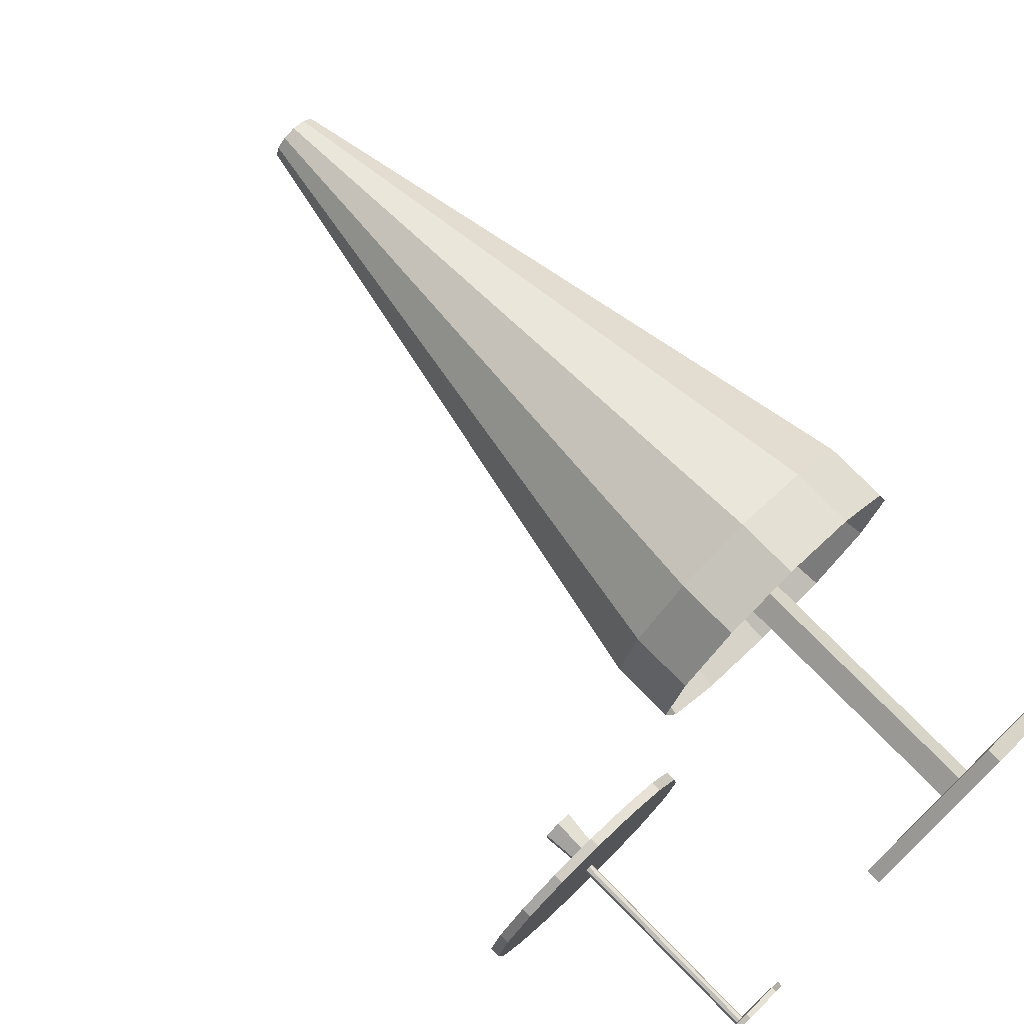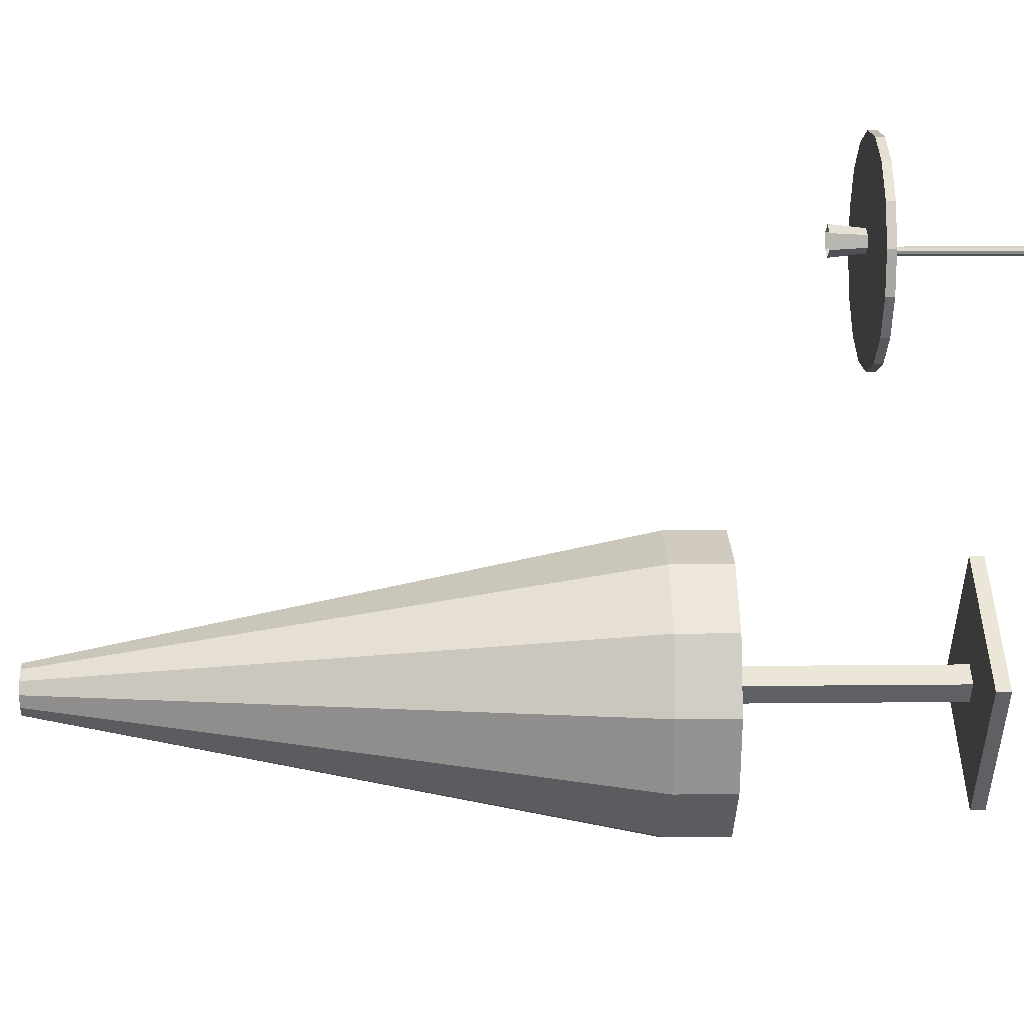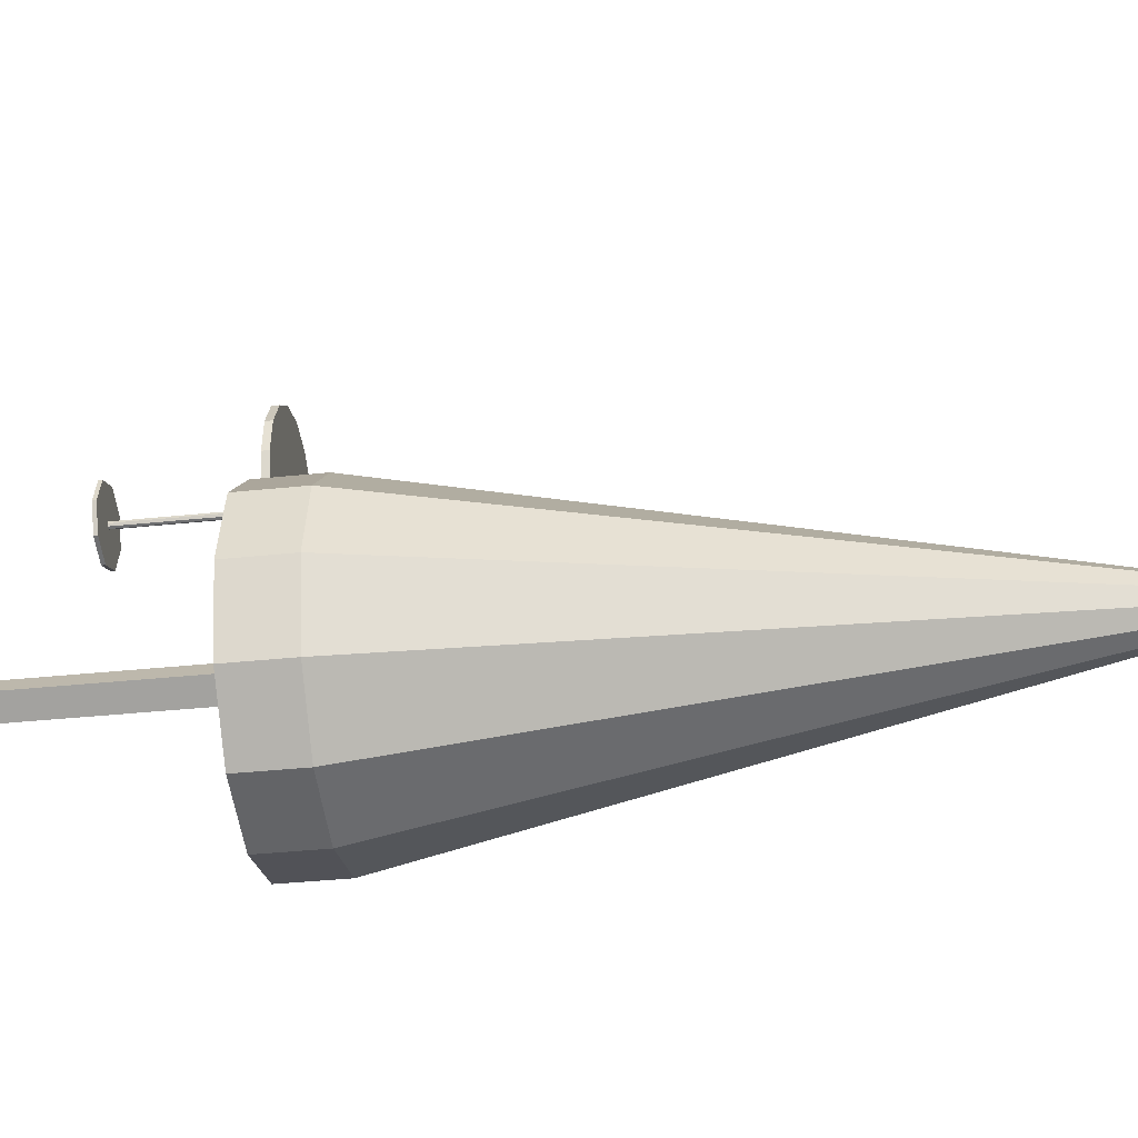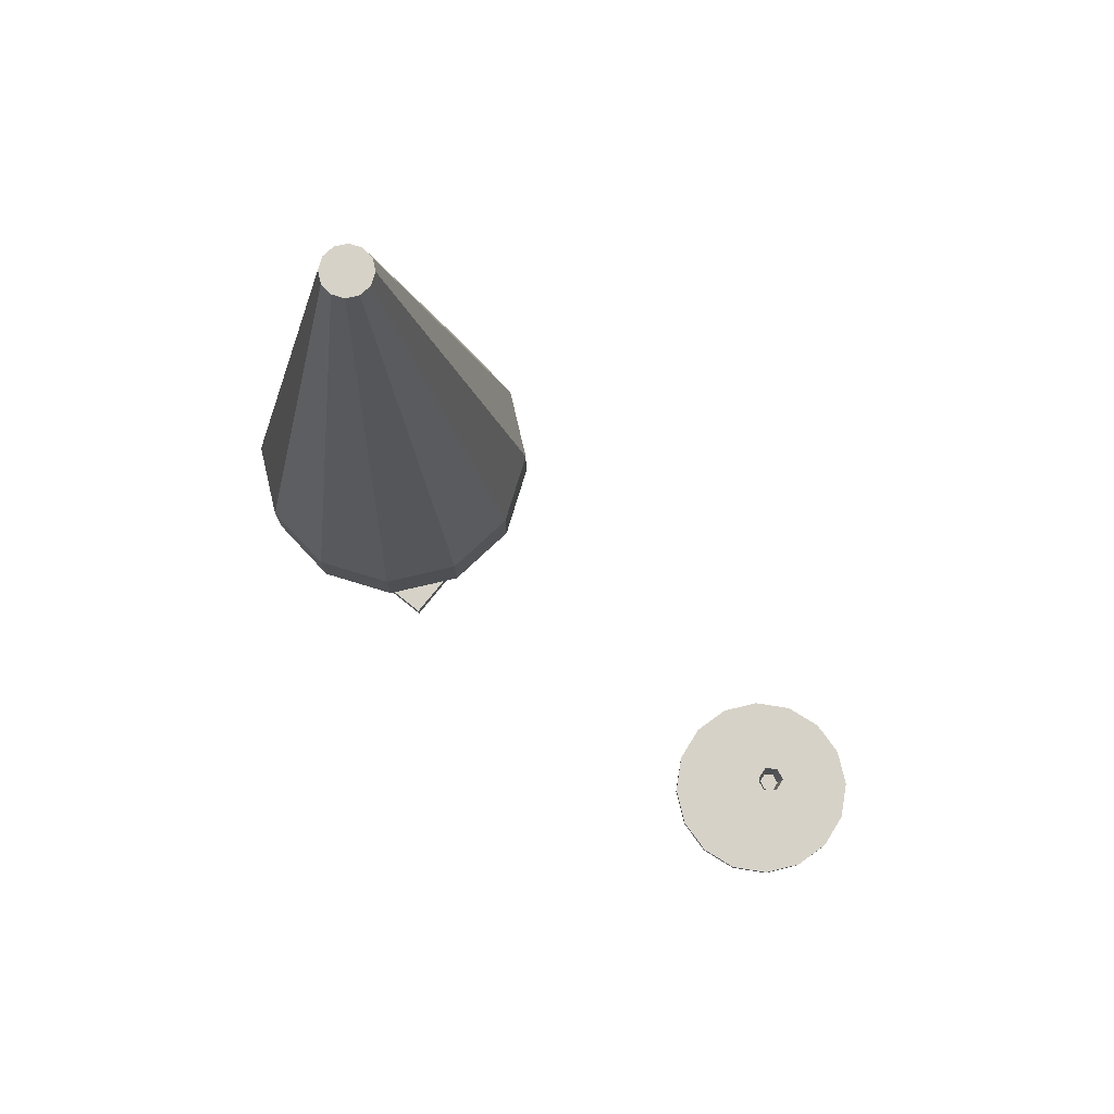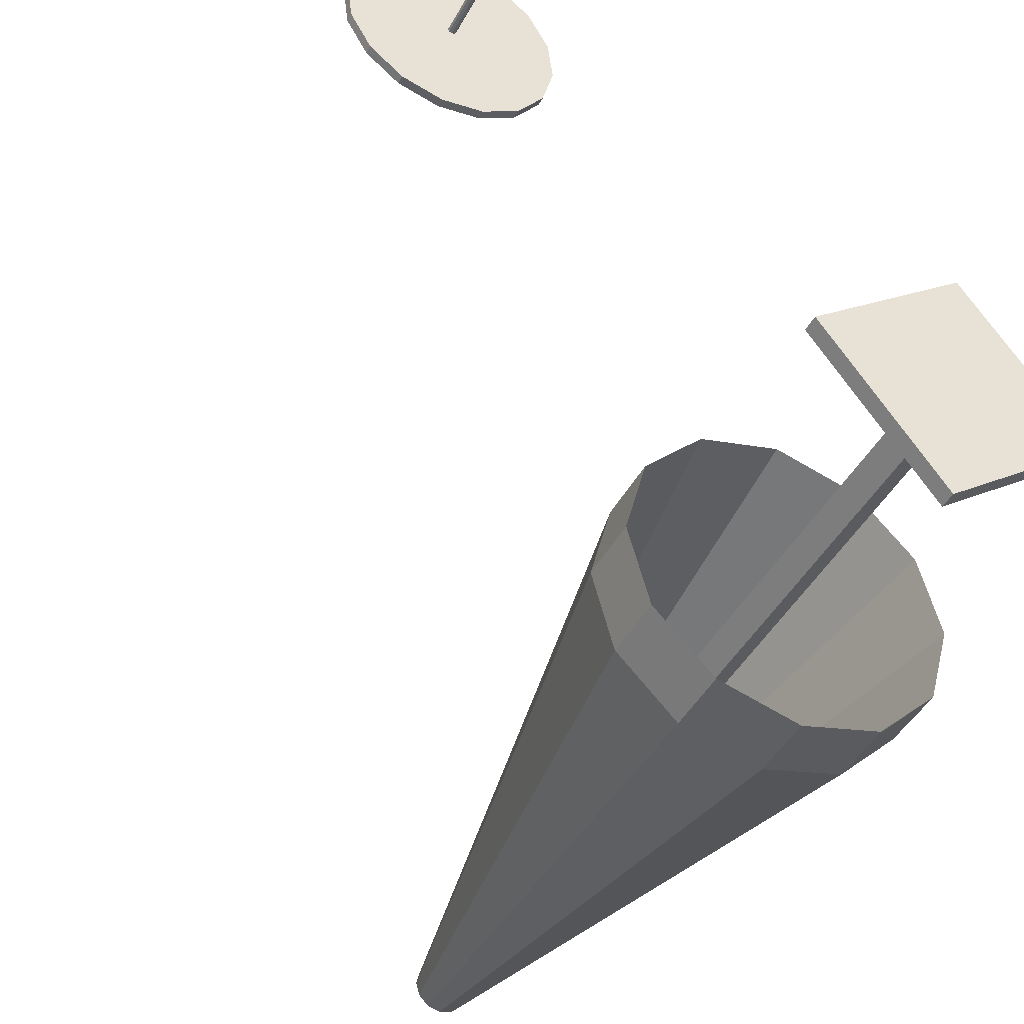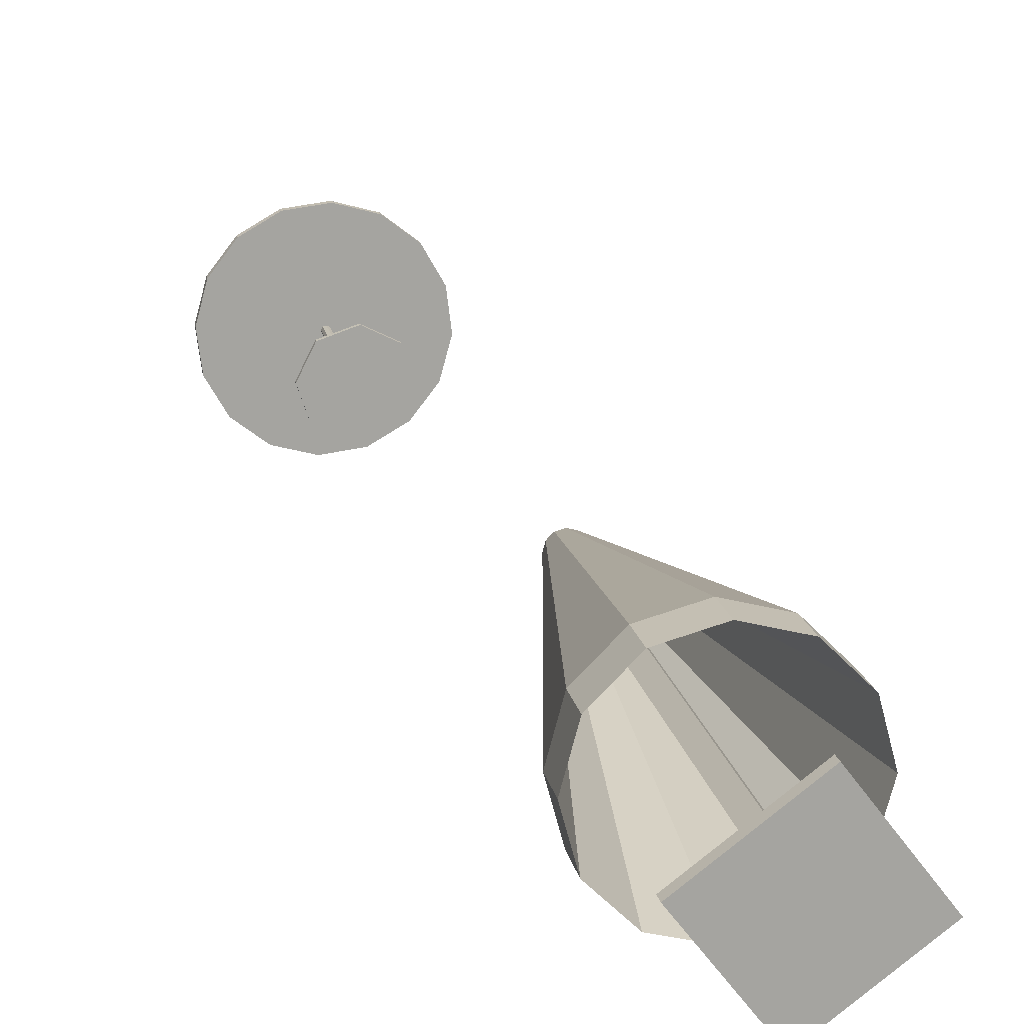
<metadata>
{"format":"obj","ext":"obj","renderer":"f3d","projection":"perspective","resolution":1024,"background":"white","views":[{"elev":75.9,"azim":-44.4,"up":"+Z"},{"elev":8.4,"azim":-92.0,"up":"+Z"},{"elev":-36.6,"azim":97.8,"up":"+Z"},{"elev":77.3,"azim":-88.1,"up":"+Y"},{"elev":-42.8,"azim":-26.2,"up":"+Z"},{"elev":17.0,"azim":-11.0,"up":"+Z"}]}
</metadata>
<code>
o Table.000_Cylinder.000
v 0.04454 -0.000997 2.566
v 0.04454 0.3191 2.566
v 0.04623 -0.000997 2.561
v 0.04623 0.3191 2.561
v 0.05106 -0.000997 2.558
v 0.05106 0.3191 2.558
v 0.05618 -0.000997 2.56
v 0.05618 0.3191 2.56
v 0.05861 -0.000997 2.565
v 0.05861 0.3191 2.565
v 0.05691 -0.000997 2.57
v 0.05691 0.3191 2.57
v 0.05209 -0.000997 2.572
v 0.05209 0.3191 2.572
v 0.04696 -0.000997 2.571
v 0.04696 0.3191 2.571
v 0.04454 0.006952 2.566
v 0.04623 0.006952 2.561
v 0.05106 0.006952 2.558
v 0.05618 0.006952 2.56
v 0.05861 0.006952 2.565
v 0.05691 0.006952 2.57
v 0.05209 0.006952 2.572
v 0.04696 0.006952 2.571
v -0.02799 -0.000997 2.571
v -0.00879 -0.000997 2.513
v -0.00879 0.006952 2.513
v 0.04577 -0.000997 2.486
v 0.04577 0.006952 2.486
v 0.1037 -0.000997 2.505
v 0.1037 0.006952 2.505
v 0.1311 -0.000997 2.56
v 0.1311 0.006952 2.56
v 0.1119 -0.000997 2.618
v 0.1119 0.006952 2.618
v 0.05738 -0.000997 2.645
v 0.05738 0.006952 2.645
v -0.000578 -0.000997 2.626
v -0.000578 0.006952 2.626
v -0.02799 0.006952 2.571
v -0.1316 0.3124 2.578
v -0.1316 0.3271 2.578
v -0.1228 0.3124 2.508
v -0.1228 0.3271 2.508
v -0.08769 0.3124 2.446
v -0.08769 0.3271 2.446
v -0.03157 0.3124 2.402
v -0.03157 0.3271 2.402
v 0.03701 0.3124 2.383
v 0.03701 0.3271 2.383
v 0.1076 0.3124 2.392
v 0.1076 0.3271 2.392
v 0.1695 0.3124 2.427
v 0.1695 0.3271 2.427
v 0.2132 0.3124 2.483
v 0.2132 0.3271 2.483
v 0.2321 0.3124 2.552
v 0.2321 0.3271 2.552
v 0.2234 0.3124 2.623
v 0.2234 0.3271 2.623
v 0.1883 0.3124 2.684
v 0.1883 0.3271 2.684
v 0.1321 0.3124 2.728
v 0.1321 0.3271 2.728
v 0.06355 0.3124 2.747
v 0.06355 0.3271 2.747
v -0.007049 0.3124 2.738
v -0.007049 0.3271 2.738
v -0.06892 0.3124 2.703
v -0.06892 0.3271 2.703
v -0.1127 0.3124 2.647
v -0.1127 0.3271 2.647
f 41 42 44 43
f 43 44 46 45
f 45 46 48 47
f 47 48 50 49
f 49 50 52 51
f 51 52 54 53
f 53 54 56 55
f 55 56 58 57
f 57 58 60 59
f 59 60 62 61
f 61 62 64 63
f 63 64 66 65
f 65 66 68 67
f 67 68 70 69
f 44 42 72 70 68 66 64 62 60 58 56 54 52 50 48 46
f 69 70 72 71
f 71 72 42 41
f 41 43 45 47 49 51 53 55 57 59 61 63 65 67 69 71
f 17 2 4 18
f 18 4 6 19
f 19 6 8 20
f 20 8 10 21
f 21 10 12 22
f 22 12 14 23
f 4 2 16 14 12 10 8 6
f 23 14 16 24
f 24 16 2 17
f 1 3 5 7 9 11 13 15
f 18 19 29 27
f 3 1 25 26
f 19 20 31 29
f 1 15 38 25
f 7 5 28 30
f 20 21 33 31
f 11 9 32 34
f 21 22 35 33
f 38 39 40 25
f 36 37 39 38
f 34 35 37 36
f 32 33 35 34
f 30 31 33 32
f 28 29 31 30
f 26 27 29 28
f 25 40 27 26
f 13 11 34 36
f 17 18 27 40
f 24 17 40 39
f 9 7 30 32
f 23 24 39 37
f 5 3 26 28
f 15 13 36 38
f 22 23 37 35
o Umbrella.002_Cube.005
v 0.6639 -0.00488 1.765
v 0.6639 1.686 1.765
v 0.6924 -0.00488 1.727
v 0.6924 1.686 1.727
v 0.7017 -0.00488 1.793
v 0.7017 1.686 1.793
v 0.7303 -0.00488 1.755
v 0.7303 1.686 1.755
v 0.6639 0.0228 1.765
v 0.6924 0.0228 1.727
v 0.7303 0.0228 1.755
v 0.7017 0.0228 1.793
v 0.6654 -0.00488 1.534
v 0.4714 -0.00488 1.792
v 0.6654 0.0228 1.534
v 0.9227 -0.00488 1.728
v 0.9227 0.0228 1.728
v 0.7287 -0.00488 1.986
v 0.7287 0.0228 1.986
v 0.4714 0.0228 1.792
v 0.6999 0.4618 1.481
v 0.6999 0.5765 1.481
v 0.8394 0.4618 1.519
v 0.8394 0.5765 1.519
v 0.9415 0.4618 1.621
v 0.9415 0.5765 1.621
v 0.9789 0.4618 1.76
v 0.9789 0.5765 1.76
v 0.9415 0.4618 1.9
v 0.9415 0.5765 1.9
v 0.8394 0.4618 2.002
v 0.8394 0.5765 2.002
v 0.6999 0.4618 2.039
v 0.6999 0.5765 2.039
v 0.5604 0.4618 2.002
v 0.5604 0.5765 2.002
v 0.4583 0.4618 1.9
v 0.4583 0.5765 1.9
v 0.4209 0.4618 1.76
v 0.4209 0.5765 1.76
v 0.4583 0.4618 1.621
v 0.4583 0.5765 1.621
v 0.5604 0.4618 1.519
v 0.5604 0.5765 1.519
v 0.6999 1.702 1.713
v 0.7237 1.702 1.719
v 0.7237 1.708 1.719
v 0.6999 1.708 1.713
v 0.7411 1.702 1.736
v 0.7411 1.708 1.736
v 0.7475 1.702 1.76
v 0.7475 1.708 1.76
v 0.7411 1.702 1.784
v 0.7411 1.708 1.784
v 0.7237 1.702 1.801
v 0.7237 1.708 1.801
v 0.6999 1.702 1.808
v 0.6999 1.708 1.808
v 0.6761 1.702 1.801
v 0.6761 1.708 1.801
v 0.6587 1.702 1.784
v 0.6587 1.708 1.784
v 0.6523 1.702 1.76
v 0.6523 1.708 1.76
v 0.6587 1.702 1.736
v 0.6587 1.708 1.736
v 0.6761 1.702 1.719
v 0.6761 1.708 1.719
f 93 94 96 95
f 95 96 98 97
f 97 98 100 99
f 99 100 102 101
f 101 102 104 103
f 103 104 106 105
f 105 106 108 107
f 107 108 110 109
f 109 110 112 111
f 111 112 114 113
f 104 102 126 128
f 113 114 116 115
f 115 116 94 93
f 111 113 137 135
f 119 120 140 138 136 134 132 130 128 126 124 122
f 117 118 121 123 125 127 129 131 133 135 137 139
f 114 112 136 138
f 97 99 123 121
f 107 109 133 131
f 93 95 118 117
f 100 98 122 124
f 110 108 132 134
f 96 94 120 119
f 103 105 129 127
f 113 115 139 137
f 106 104 128 130
f 116 114 138 140
f 99 101 125 123
f 109 111 135 133
f 102 100 124 126
f 112 110 134 136
f 95 97 121 118
f 105 107 131 129
f 115 93 117 139
f 98 96 119 122
f 108 106 130 132
f 94 116 140 120
f 101 103 127 125
f 81 74 76 82
f 82 76 80 83
f 83 80 78 84
f 84 78 74 81
f 75 79 77 73
f 80 76 74 78
f 84 81 92 91
f 77 79 88 90
f 82 83 89 87
f 75 73 86 85
f 90 91 92 86
f 88 89 91 90
f 85 87 89 88
f 86 92 87 85
f 73 77 90 86
f 81 82 87 92
f 83 84 91 89
f 79 75 85 88
o Glass.002_Cylinder.063
v 0.06063 0.3163 2.563
v 0.06063 0.3859 2.555
v 0.07621 0.3163 2.572
v 0.08284 0.3859 2.568
v 0.07621 0.3163 2.59
v 0.08284 0.3859 2.593
v 0.06063 0.3163 2.599
v 0.06063 0.3859 2.606
v 0.04505 0.3163 2.59
v 0.03842 0.3859 2.593
v 0.04505 0.3163 2.572
v 0.03842 0.3859 2.568
f 141 142 144 143
f 143 144 146 145
f 145 146 148 147
f 147 148 150 149
f 149 150 152 151
f 151 152 142 141
f 141 143 145 147 149 151

</code>
